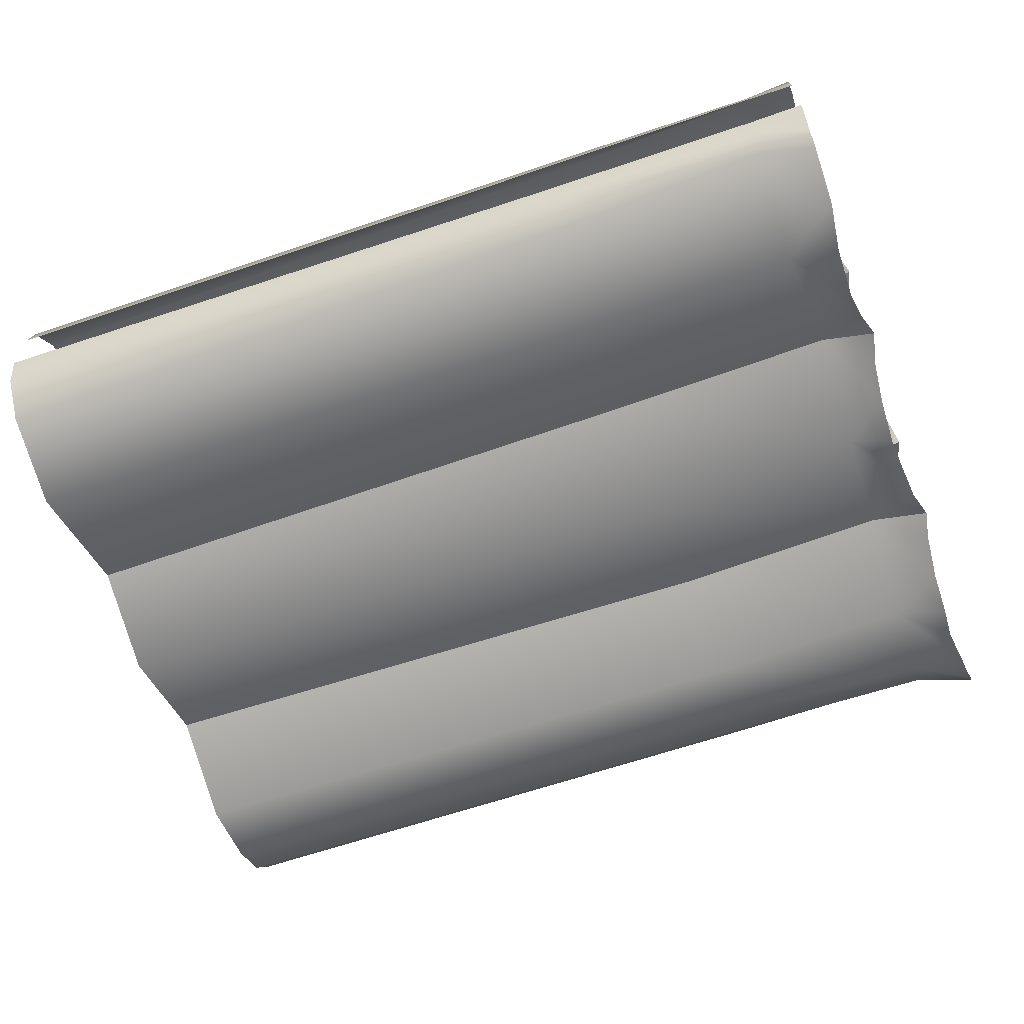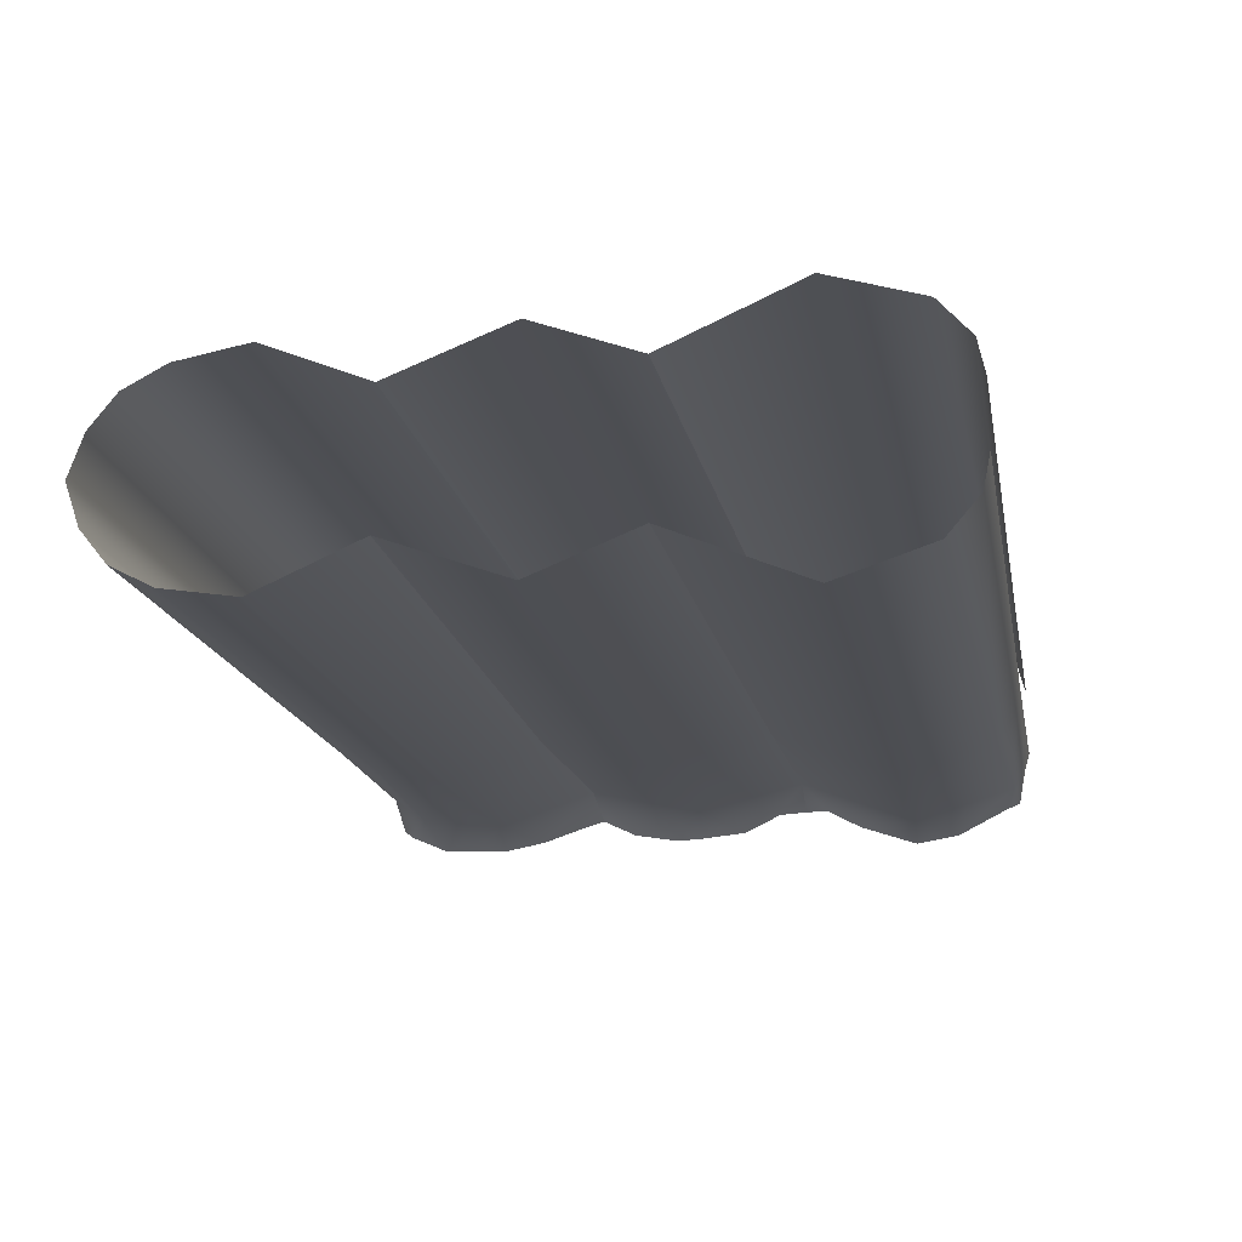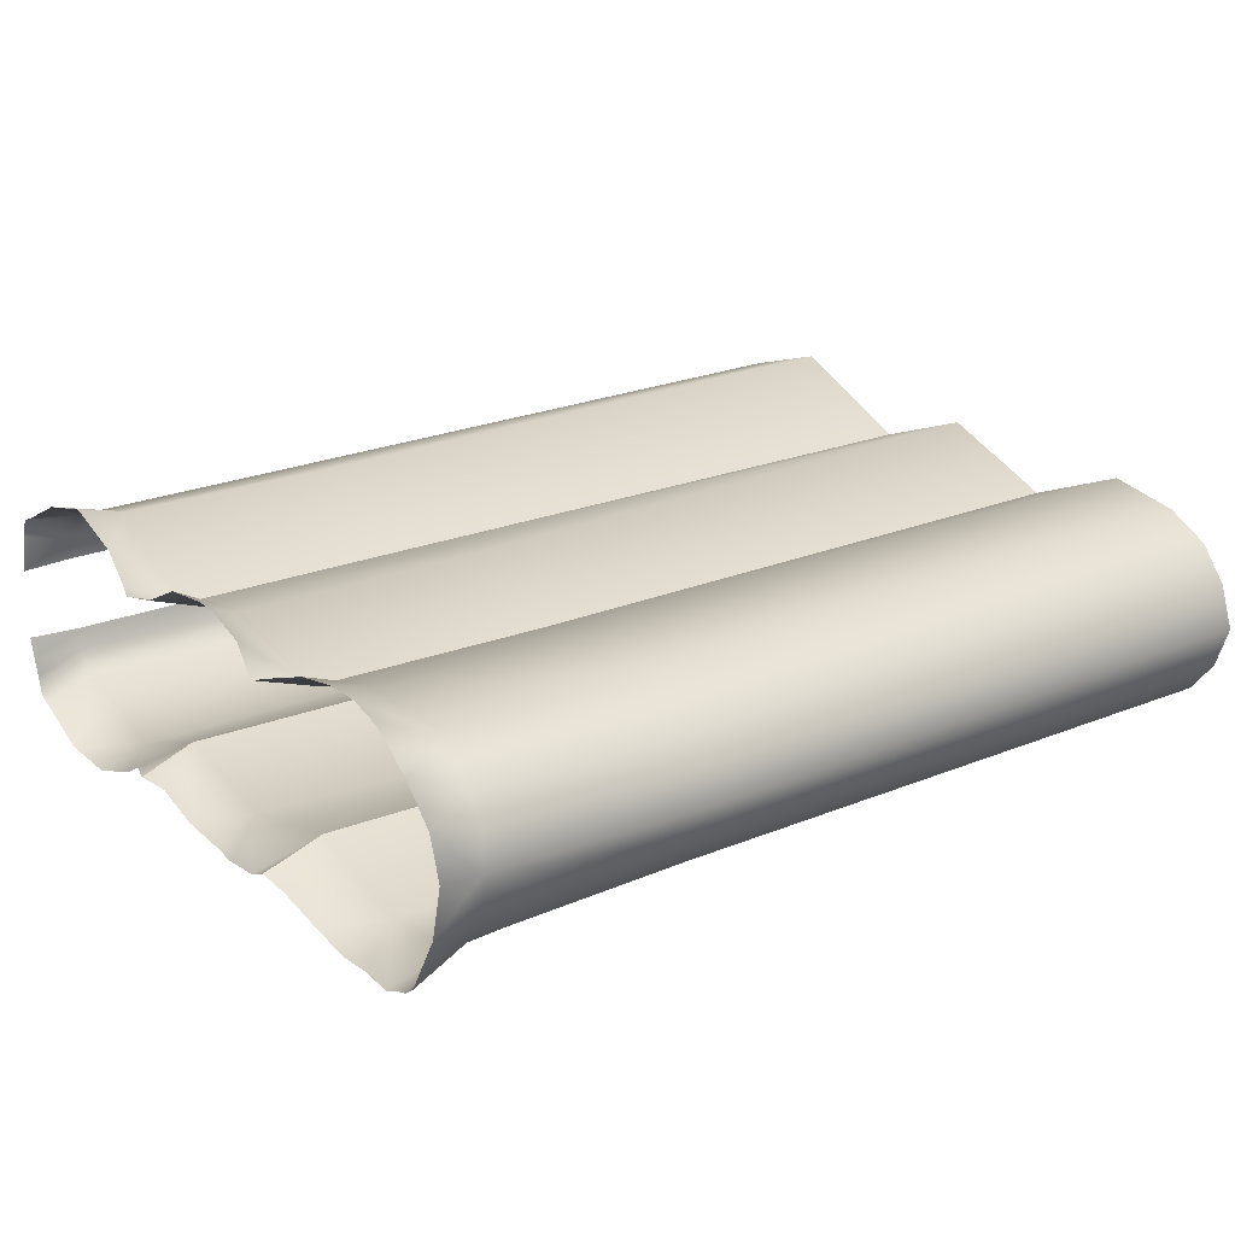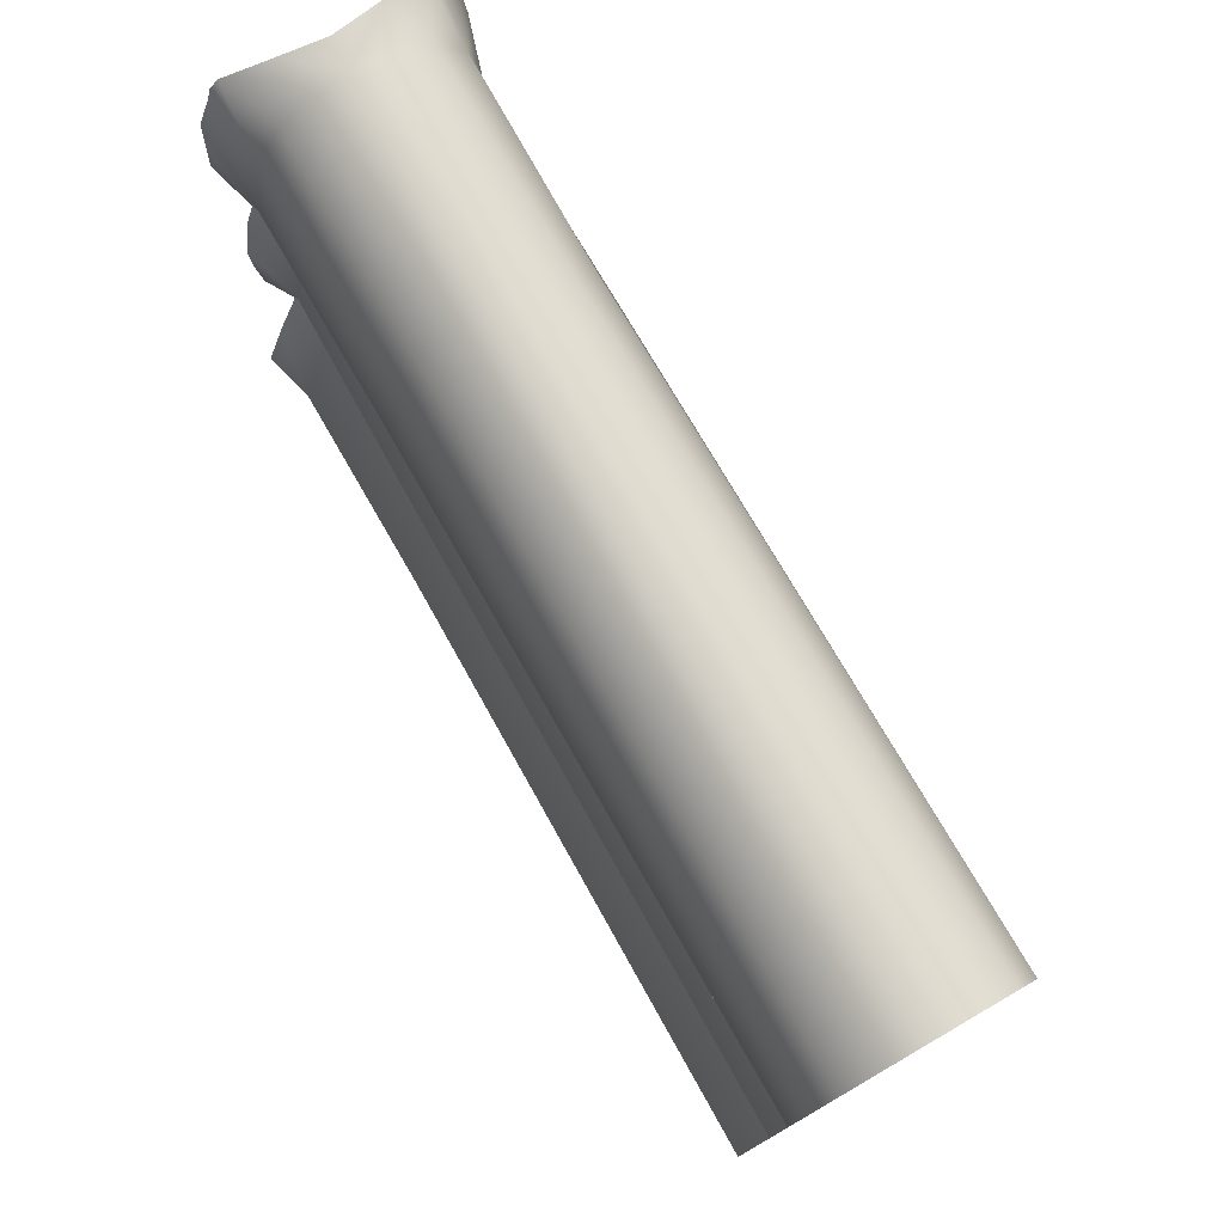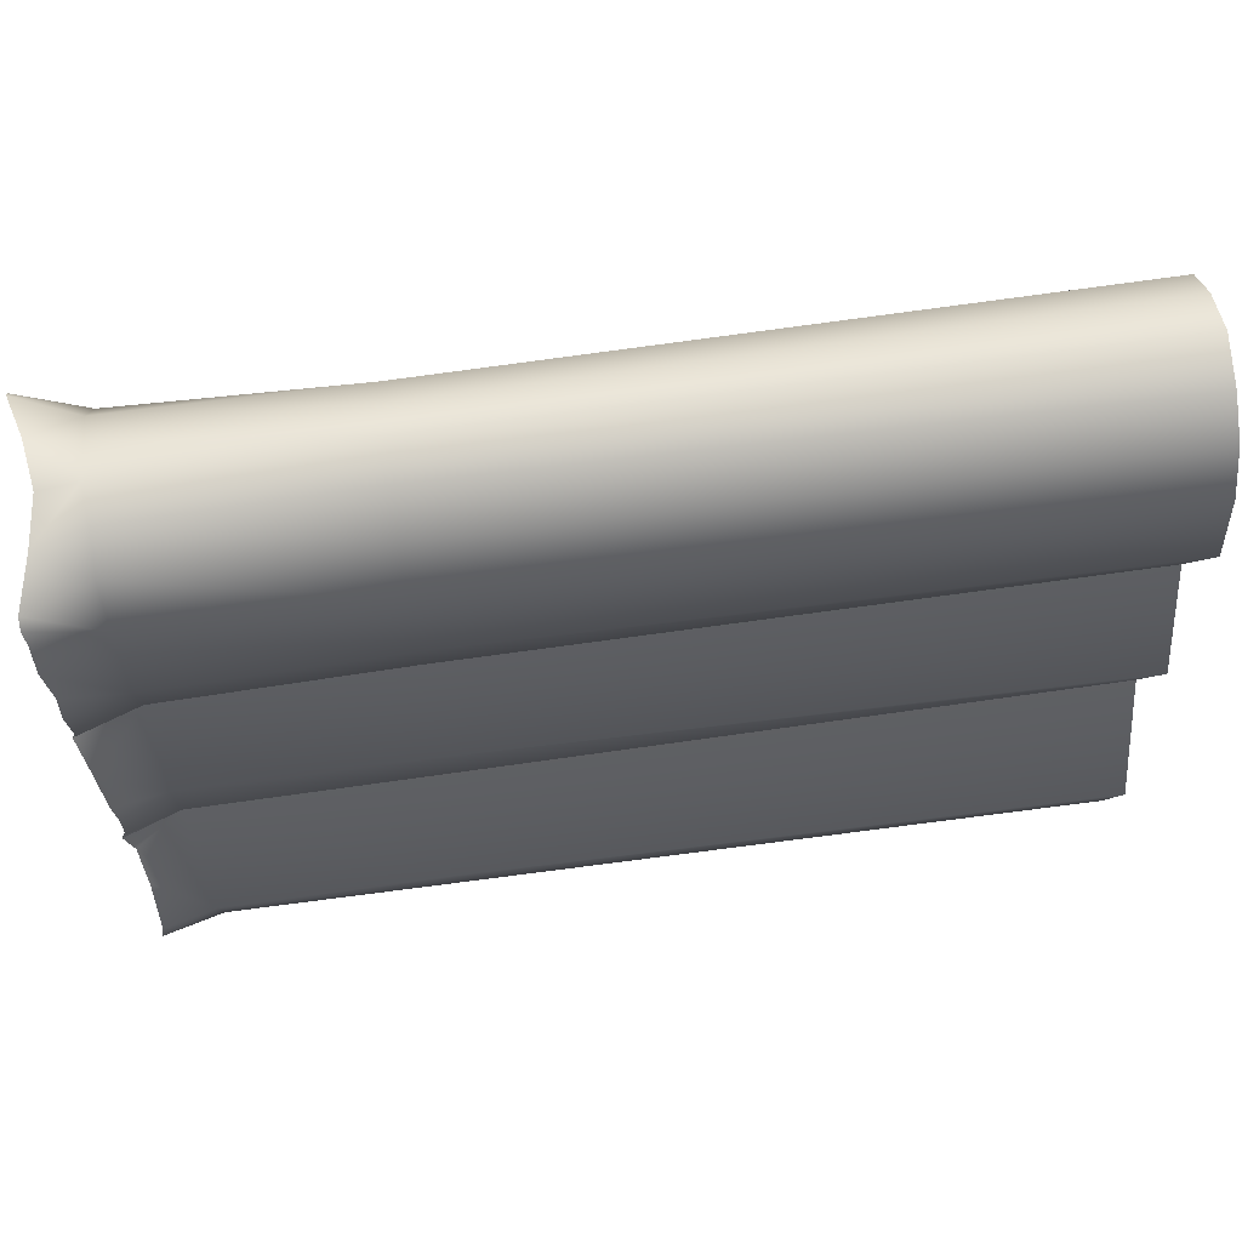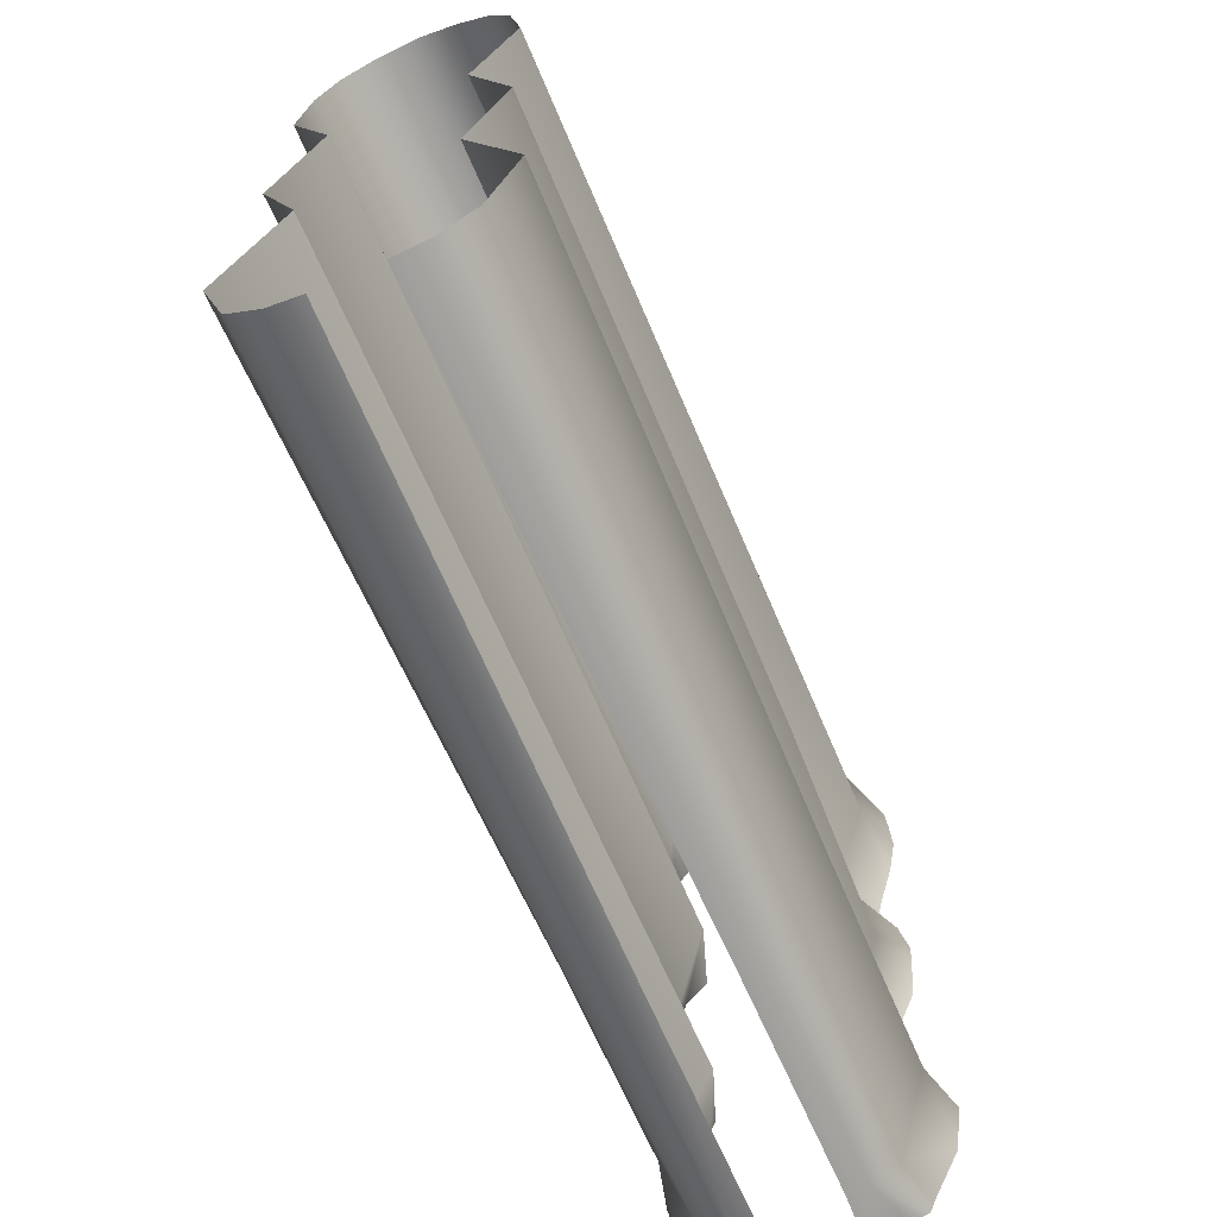
<metadata>
{"format":"obj","ext":"obj","renderer":"f3d","projection":"perspective","resolution":1024,"background":"white","views":[{"elev":-61.6,"azim":19.2,"up":"+Z"},{"elev":-17.9,"azim":-78.9,"up":"+Z"},{"elev":22.1,"azim":143.5,"up":"+Z"},{"elev":77.0,"azim":-120.1,"up":"+Y"},{"elev":65.2,"azim":171.9,"up":"+Y"},{"elev":-65.7,"azim":-66.8,"up":"+Y"}]}
</metadata>
<code>
g ENV_S2_InflatedWall_A15
v 1.025 0.8285 -0.1091
v 1.01 0.8328 1.574e-05
v 0.9271 0.8456 1.574e-05
v 0.9195 0.836 -0.08197
v 0.9218 0.7879 -0.1611
v 1.053 0.7989 -0.2144
v 0.9137 0.706 -0.2212
v 1.055 0.7751 -0.2333
v 1.049 0.7468 -0.2452
v 1.044 0.6857 -0.2735
v 0.9132 0.5029 -0.2477
v 1.031 0.5939 -0.2814
v 1.035 0.5143 -0.2841
v 1.036 0.4109 -0.2653
v 0.4056 0.8467 -0.07954
v 0.4012 0.8755 1.574e-05
v 0.4084 0.7824 -0.1608
v -1.061 0.8409 -0.09939
v -1.061 0.8755 1.574e-05
v -1.061 0.7785 -0.1772
v -1.061 0.6788 -0.2293
v 0.4086 0.6829 -0.2159
v -1.061 0.5083 -0.2581
v 0.4054 0.5225 -0.2482
v -1.061 0.2641 -0.1536
v 0.4043 0.2749 -0.1625
v 0.9249 0.2552 -0.1623
v 1.047 0.3126 -0.2302
v 1.061 0.2532 -0.2091
v 1.025 -0.01819 -0.2751
v 1.03 0.05035 -0.277
v 0.924 -0.02619 -0.2285
v 1.04 0.1639 -0.2551
v 0.9249 0.2552 -0.1623
v 1.061 0.2532 -0.2091
v 0.3947 0.0008903 -0.241
v 0.4043 0.2749 -0.1625
v -1.061 -0.0176 -0.26
v -1.061 0.2641 -0.1536
v 1.059 -0.2878 -0.2086
v 1.041 -0.2196 -0.2174
v 0.9337 -0.2914 -0.1624
v 1.029 -0.1314 -0.2633
v 0.924 -0.02619 -0.2285
v 1.025 -0.01819 -0.2751
v 0.4137 -0.2804 -0.1649
v 0.3947 0.0008903 -0.241
v -1.061 -0.2596 -0.1663
v -1.061 -0.0176 -0.26
v 1.04 -0.3468 -0.2134
v 1.059 -0.2878 -0.2086
v 0.9337 -0.2914 -0.1624
v 0.9083 -0.5804 -0.2812
v 1.028 -0.4302 -0.2616
v 1.027 -0.5748 -0.3122
v 1.042 -0.6825 -0.291
v 0.4036 -0.5743 -0.2817
v 0.4137 -0.2804 -0.1649
v 0.9195 -0.8307 -0.2032
v 1.044 -0.8094 -0.2268
v 1.043 -0.8406 -0.2155
v -1.061 -0.5739 -0.3018
v -1.061 -0.2596 -0.1663
v -1.061 -0.7869 -0.2336
v 0.4077 -0.8108 -0.2142
v -1.061 -0.8593 -0.1497
v 0.4063 -0.8596 -0.143
v -1.061 -0.8755 -0.07105
v 0.3994 -0.8706 -0.08618
v 0.9278 -0.8584 -0.1373
v 1.044 -0.8487 -0.1721
v 0.9219 -0.8706 -0.08799
v 1.045 -0.857 -0.1301
v 1.045 -0.8706 -0.08216
v 1.025 0.8285 0.1091
v 0.9271 0.8456 1.574e-05
v 1.01 0.8328 1.574e-05
v 0.9195 0.836 0.08196
v 0.4012 0.8755 1.574e-05
v 0.9218 0.7879 0.1611
v 1.053 0.7989 0.2144
v 0.9137 0.706 0.2211
v 1.055 0.7751 0.2333
v 1.049 0.7468 0.2452
v 1.044 0.6857 0.2734
v 1.031 0.5939 0.2814
v 0.9132 0.5029 0.2477
v 1.035 0.5143 0.2841
v 1.036 0.4109 0.2653
v 1.047 0.3126 0.2302
v 0.4056 0.8467 0.07954
v -1.061 0.8755 1.574e-05
v -1.061 0.8409 0.09939
v 0.4084 0.7824 0.1608
v -1.061 0.7785 0.1772
v 0.4086 0.6829 0.2159
v -1.061 0.6788 0.2293
v 0.4054 0.5225 0.2482
v -1.061 0.5083 0.2581
v 0.9249 0.2552 0.1623
v 1.061 0.2532 0.2091
v 0.4043 0.2749 0.1626
v -1.061 0.2641 0.1535
v 1.025 -0.01819 0.2751
v 0.924 -0.02619 0.2285
v 1.03 0.05035 0.277
v 0.9249 0.2552 0.1623
v 1.04 0.1639 0.255
v 1.061 0.2532 0.2091
v 0.4043 0.2749 0.1626
v 0.3947 0.0008903 0.241
v -1.061 0.2641 0.1535
v -1.061 -0.0176 0.26
v 1.059 -0.2878 0.2086
v 0.9337 -0.2914 0.1624
v 1.041 -0.2196 0.2174
v 0.924 -0.02619 0.2285
v 1.029 -0.1314 0.2633
v 1.025 -0.01819 0.2751
v 0.3947 0.0008903 0.241
v 0.4137 -0.2804 0.1649
v -1.061 -0.0176 0.26
v -1.061 -0.2596 0.1663
v 1.04 -0.3468 0.2134
v 0.9337 -0.2914 0.1624
v 1.059 -0.2878 0.2086
v 1.028 -0.4302 0.2616
v 0.9083 -0.5804 0.2812
v 1.027 -0.5748 0.3122
v 0.4137 -0.2804 0.1649
v 1.042 -0.6825 0.291
v 0.4036 -0.5743 0.2817
v -1.061 -0.2596 0.1663
v -1.061 -0.5739 0.3018
v 0.9195 -0.8307 0.2032
v 1.044 -0.8094 0.2268
v 1.043 -0.8406 0.2156
v 0.9278 -0.8584 0.1373
v 1.044 -0.8487 0.1721
v 1.045 -0.857 0.1301
v 1.045 -0.8706 0.08216
v 0.9219 -0.8706 0.08799
v 0.4077 -0.8108 0.2142
v -1.061 -0.7869 0.2336
v 0.4063 -0.8596 0.143
v 0.3994 -0.8706 0.08618
v -1.061 -0.8593 0.1497
v -1.061 -0.8755 0.07102
g ENV_S2_InflatedWall_A15_0
f 3 2 1
f 4 3 1
f 4 1 5
f 1 6 5
f 7 5 6
f 8 7 6
f 8 9 7
f 7 9 10
f 11 7 10
f 12 11 10
f 11 12 13
f 11 13 14
f 4 15 3
f 15 16 3
f 5 17 4
f 17 15 4
f 15 18 16
f 18 19 16
f 20 18 15
f 17 20 15
f 21 20 17
f 22 17 5
f 22 21 17
f 7 22 5
f 23 21 22
f 24 22 7
f 24 23 22
f 11 24 7
f 25 23 24
f 26 25 24
f 26 24 11
f 27 26 11
f 27 11 14
f 28 27 14
f 27 28 29
f 32 31 30
f 31 32 33
f 32 34 33
f 34 35 33
f 32 36 34
f 36 37 34
f 36 38 37
f 38 39 37
f 42 41 40
f 41 42 43
f 42 44 43
f 44 45 43
f 42 46 44
f 46 47 44
f 46 48 47
f 48 49 47
f 52 51 50
f 53 52 50
f 54 53 50
f 53 54 55
f 53 55 56
f 53 57 52
f 57 58 52
f 59 53 56
f 59 56 60
f 59 60 61
f 57 62 58
f 62 63 58
f 64 62 57
f 65 57 53
f 65 64 57
f 59 65 53
f 66 64 65
f 67 66 65
f 67 65 59
f 68 66 67
f 69 68 67
f 59 61 70
f 70 67 59
f 69 67 70
f 61 71 70
f 72 69 70
f 70 71 73
f 72 70 73
f 74 72 73
f 77 76 75
f 76 78 75
f 76 79 78
f 75 78 80
f 81 75 80
f 80 82 81
f 82 83 81
f 84 83 82
f 84 82 85
f 85 82 86
f 82 87 86
f 86 87 88
f 88 87 89
f 89 87 90
f 79 91 78
f 78 91 80
f 79 92 91
f 92 93 91
f 91 94 80
f 91 93 94
f 80 94 82
f 93 95 94
f 94 96 82
f 94 95 96
f 82 96 87
f 95 97 96
f 96 97 98
f 96 98 87
f 97 99 98
f 87 100 90
f 87 98 100
f 90 100 101
f 98 102 100
f 98 99 102
f 99 103 102
f 106 105 104
f 107 105 106
f 108 107 106
f 109 107 108
f 107 110 105
f 110 111 105
f 110 112 111
f 112 113 111
f 116 115 114
f 117 115 116
f 118 117 116
f 119 117 118
f 117 120 115
f 120 121 115
f 120 122 121
f 122 123 121
f 126 125 124
f 124 125 127
f 125 128 127
f 127 128 129
f 125 130 128
f 129 128 131
f 130 132 128
f 130 133 132
f 133 134 132
f 128 135 131
f 128 132 135
f 131 135 136
f 136 135 137
f 137 135 138
f 139 137 138
f 139 138 140
f 140 138 141
f 138 142 141
f 132 134 143
f 132 143 135
f 135 143 138
f 134 144 143
f 138 145 142
f 143 145 138
f 143 144 145
f 145 146 142
f 144 147 145
f 145 147 146
f 147 148 146

</code>
